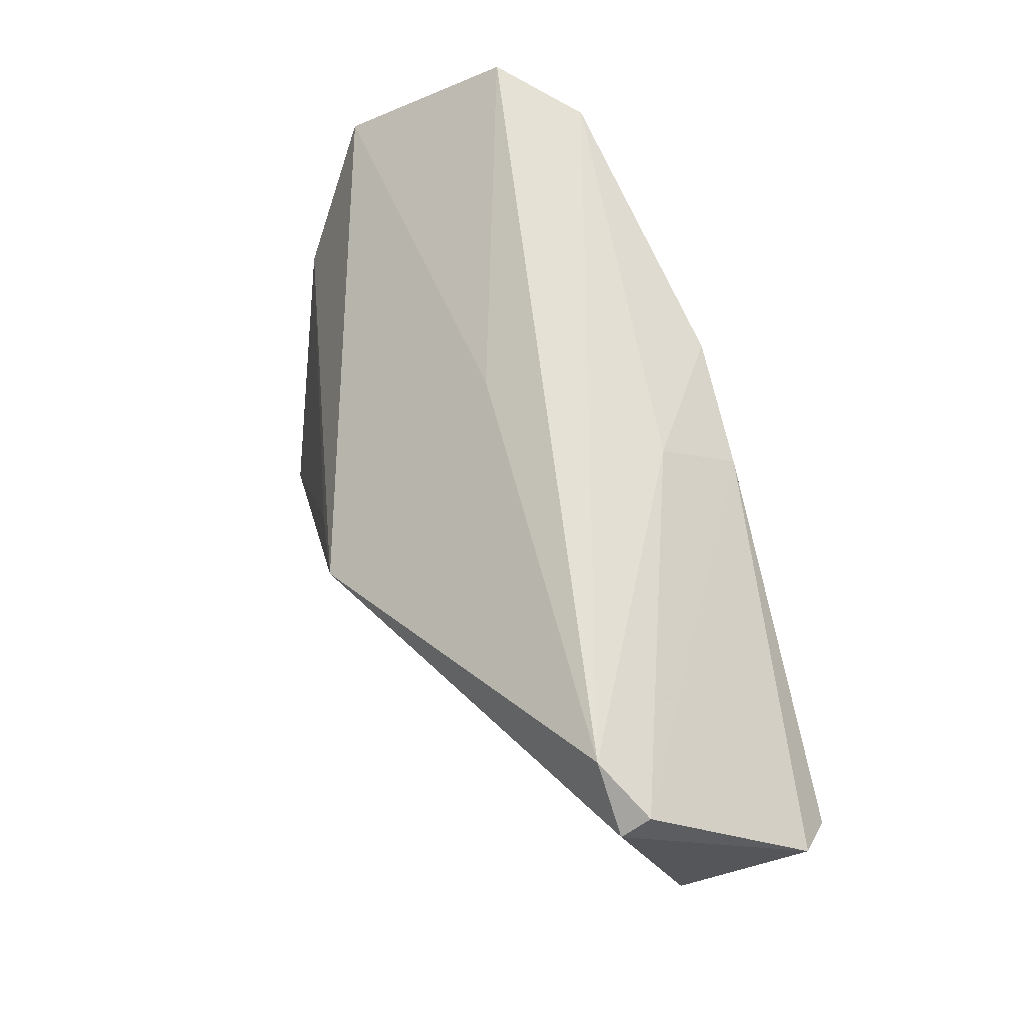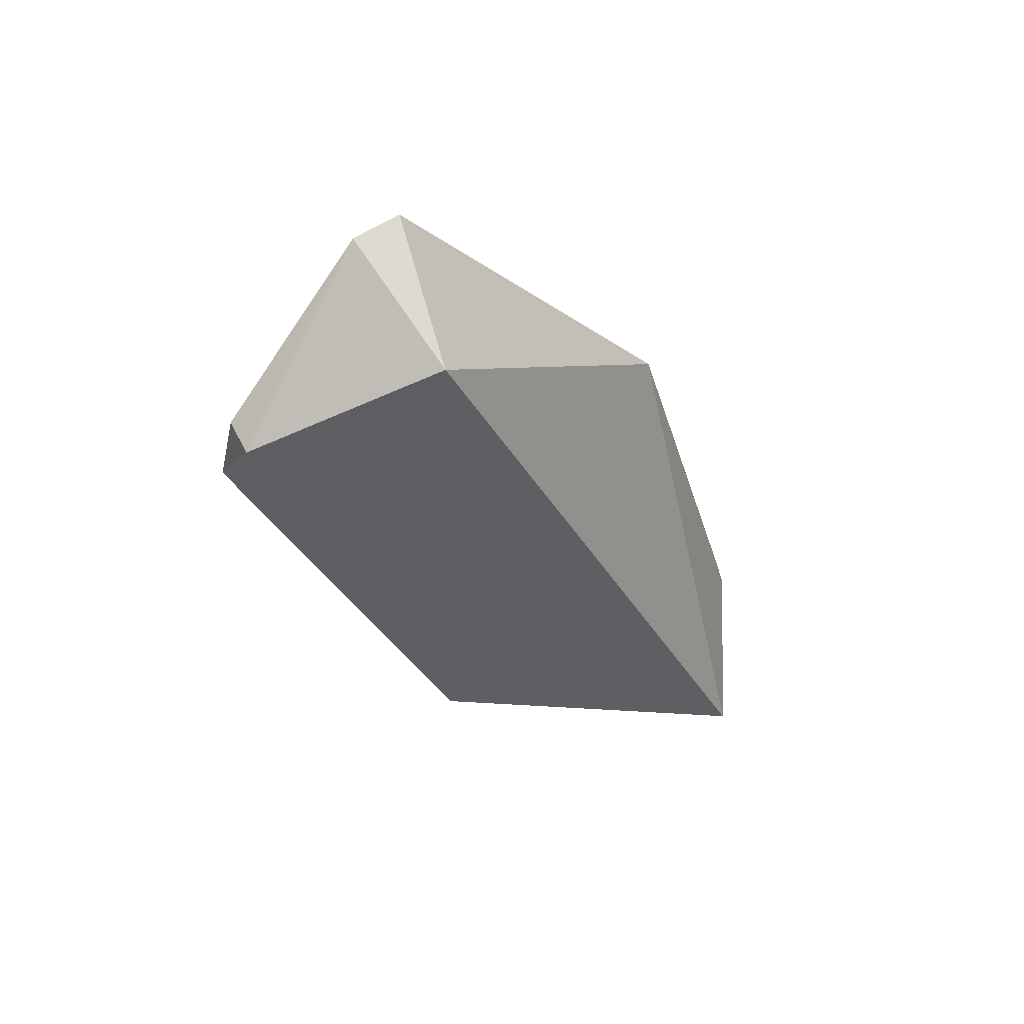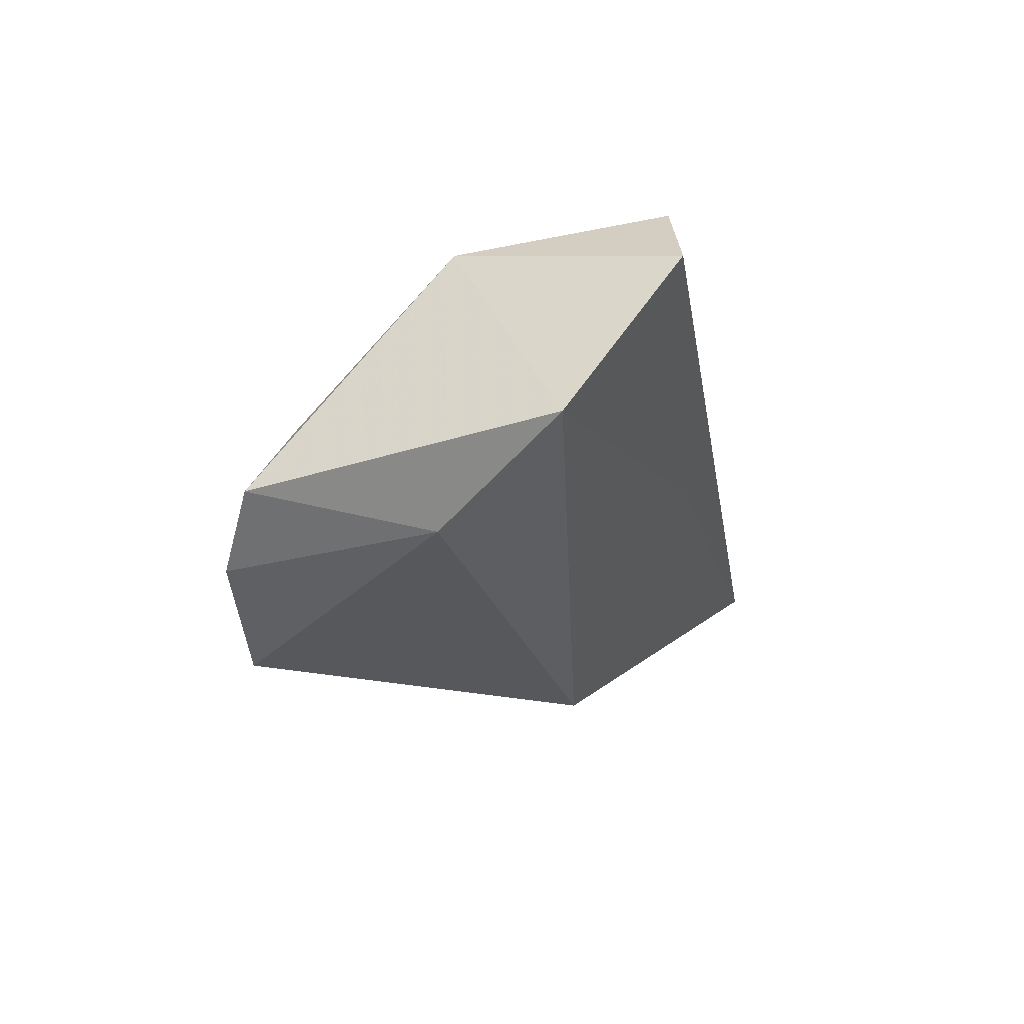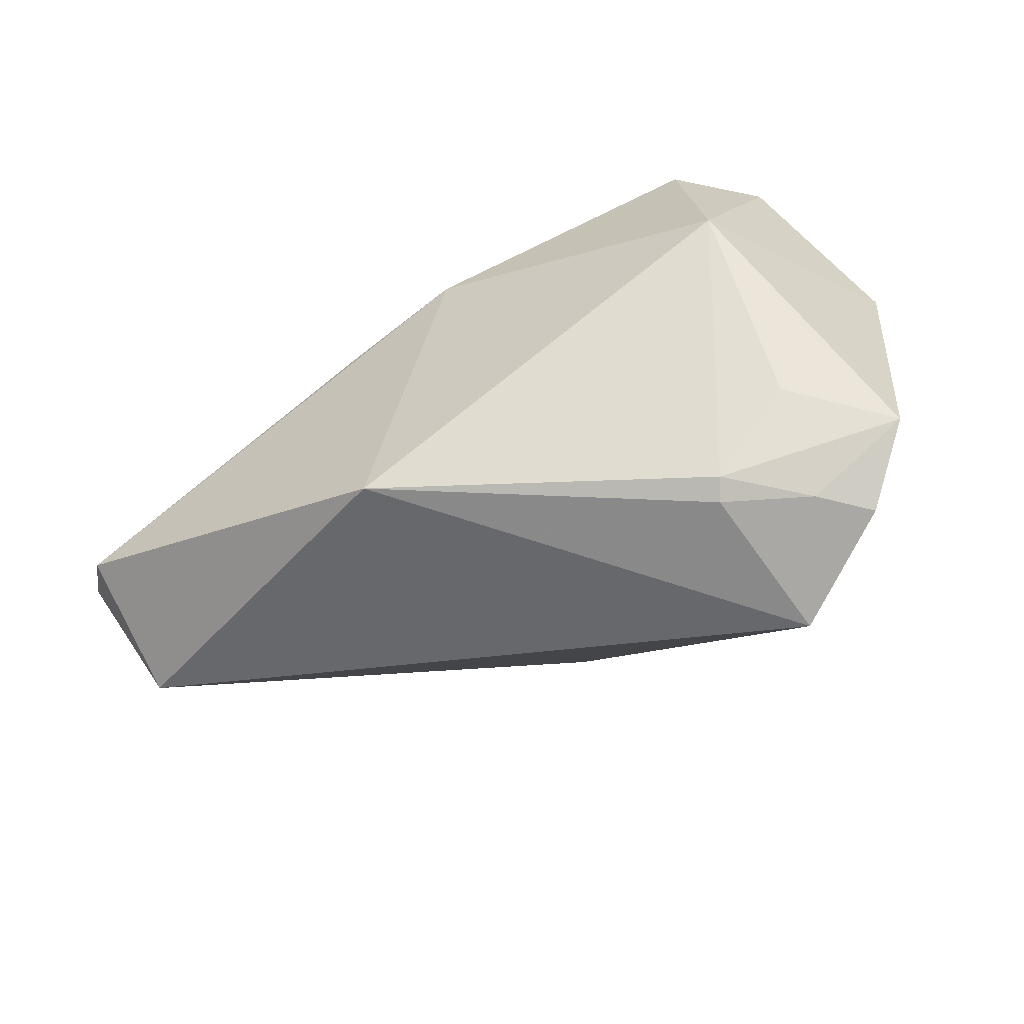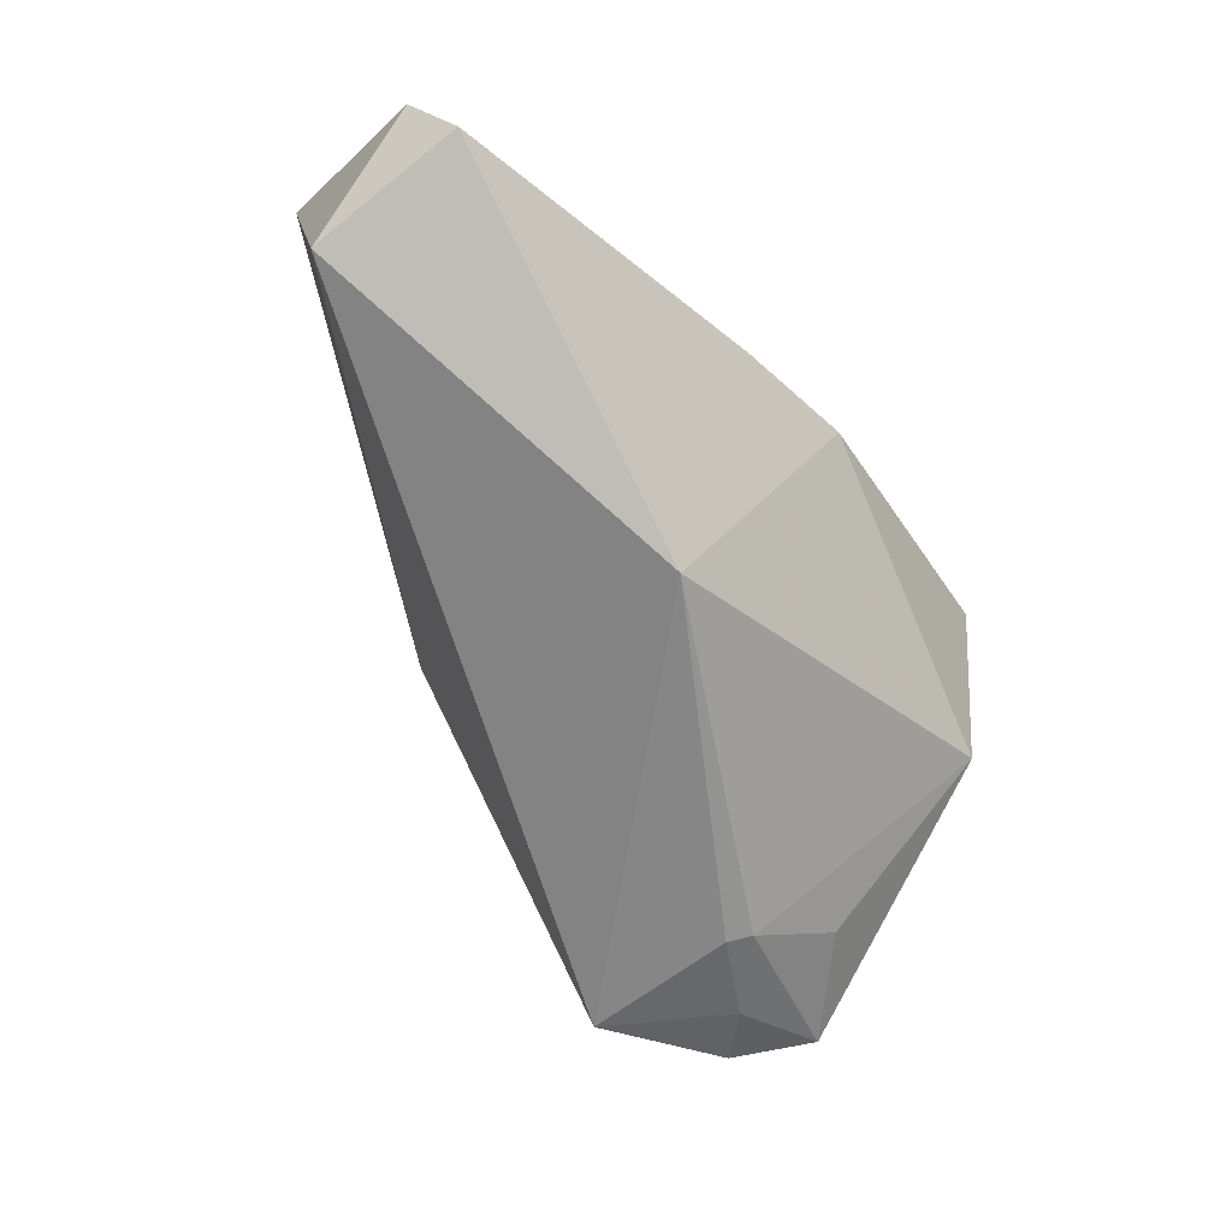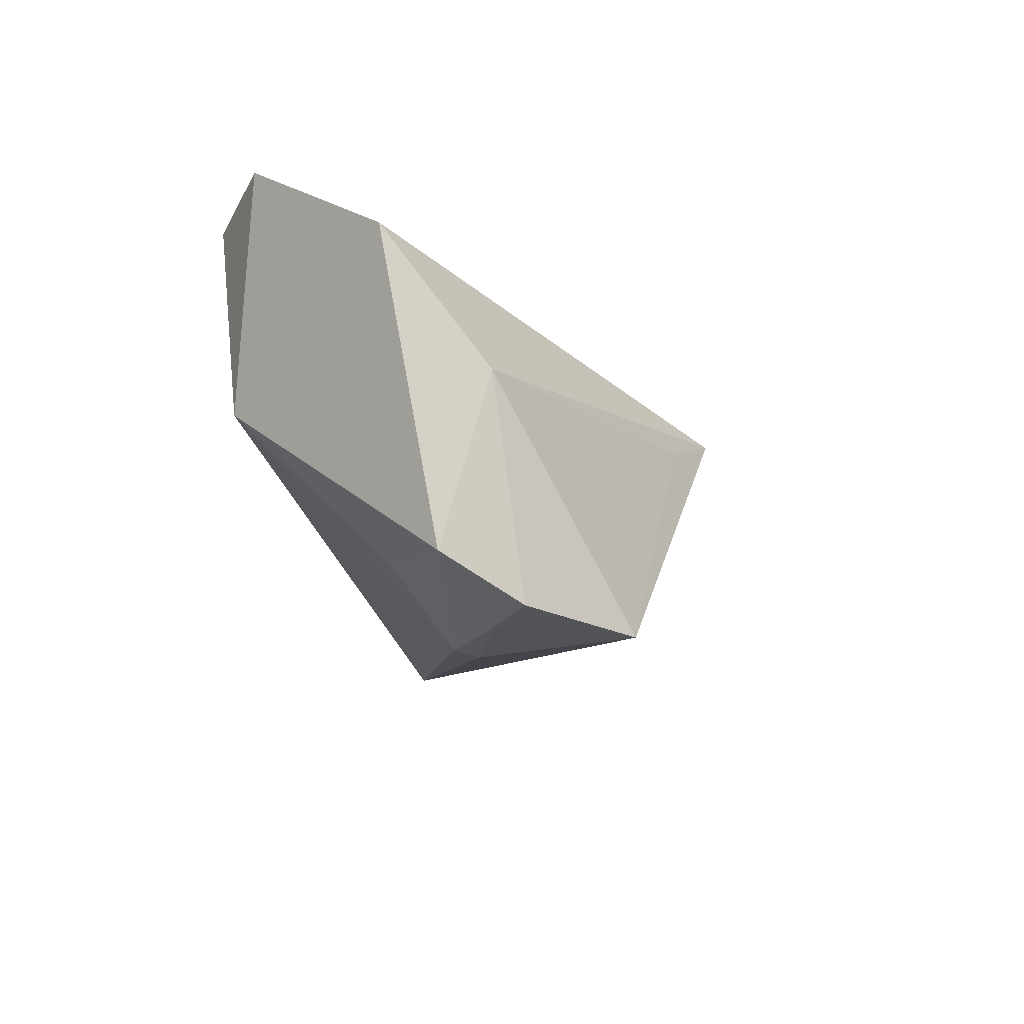
<metadata>
{"format":"obj","ext":"obj","renderer":"f3d","projection":"perspective","resolution":1024,"background":"white","views":[{"elev":65.8,"azim":-103.0,"up":"+Y"},{"elev":-6.9,"azim":-82.5,"up":"+Z"},{"elev":-20.0,"azim":99.3,"up":"+Z"},{"elev":-73.8,"azim":36.9,"up":"+Y"},{"elev":-54.0,"azim":-46.7,"up":"+Y"},{"elev":-19.7,"azim":114.8,"up":"+Y"}]}
</metadata>
<code>
v -0.01136 0.00439 -0.02888
v -0.0592 0.002803 0.02665
v -0.01179 0.02231 0.01652
v 0.03736 -0.03146 -0.023
v -0.05146 0.02574 -0.002313
v 0.04344 -0.004178 -0.02161
v 0.04982 0.02574 0.008466
v 0.003439 0.02178 -0.003601
v -0.0003753 -0.0004279 -0.02814
v 0.02195 -0.03218 -0.03053
v -0.05958 0.02061 -0.001204
v 0.03232 -0.03192 -0.01669
v 0.02226 -0.03233 -0.009963
v -0.06344 0.007381 0.02283
v -0.01211 0.01509 0.02665
v 0.004697 0.01714 0.02665
v 0.03654 -0.0236 -0.00477
v 0.04661 -0.02668 -0.01639
v -0.05879 0.02277 0.002529
v 0.04166 -0.00296 0.01503
v 0.04115 0.02353 0.01855
v -0.06186 -0.003183 0.007519
v 0.02416 -0.03163 -0.007419
v 0.05422 0.01205 -0.01198
v -0.01468 -0.02351 0.01697
f 6 1 24
f 24 20 18
f 18 6 24
f 4 6 18
f 24 1 8
f 1 5 8
f 10 22 1
f 10 6 4
f 10 25 22
f 11 5 1
f 1 22 11
f 11 22 14
f 14 22 2
f 22 25 2
f 4 18 12
f 12 10 4
f 20 25 23
f 23 12 18
f 1 6 9
f 9 10 1
f 6 10 9
f 19 11 14
f 5 11 19
f 17 18 20
f 20 23 17
f 17 23 18
f 10 12 13
f 12 23 13
f 25 10 13
f 13 23 25
f 24 8 7
f 7 20 24
f 7 21 20
f 7 8 5
f 5 21 7
f 20 21 16
f 16 25 20
f 16 2 25
f 14 2 15
f 2 16 15
f 15 19 14
f 5 19 3
f 3 21 5
f 3 16 21
f 19 15 3
f 3 15 16

</code>
